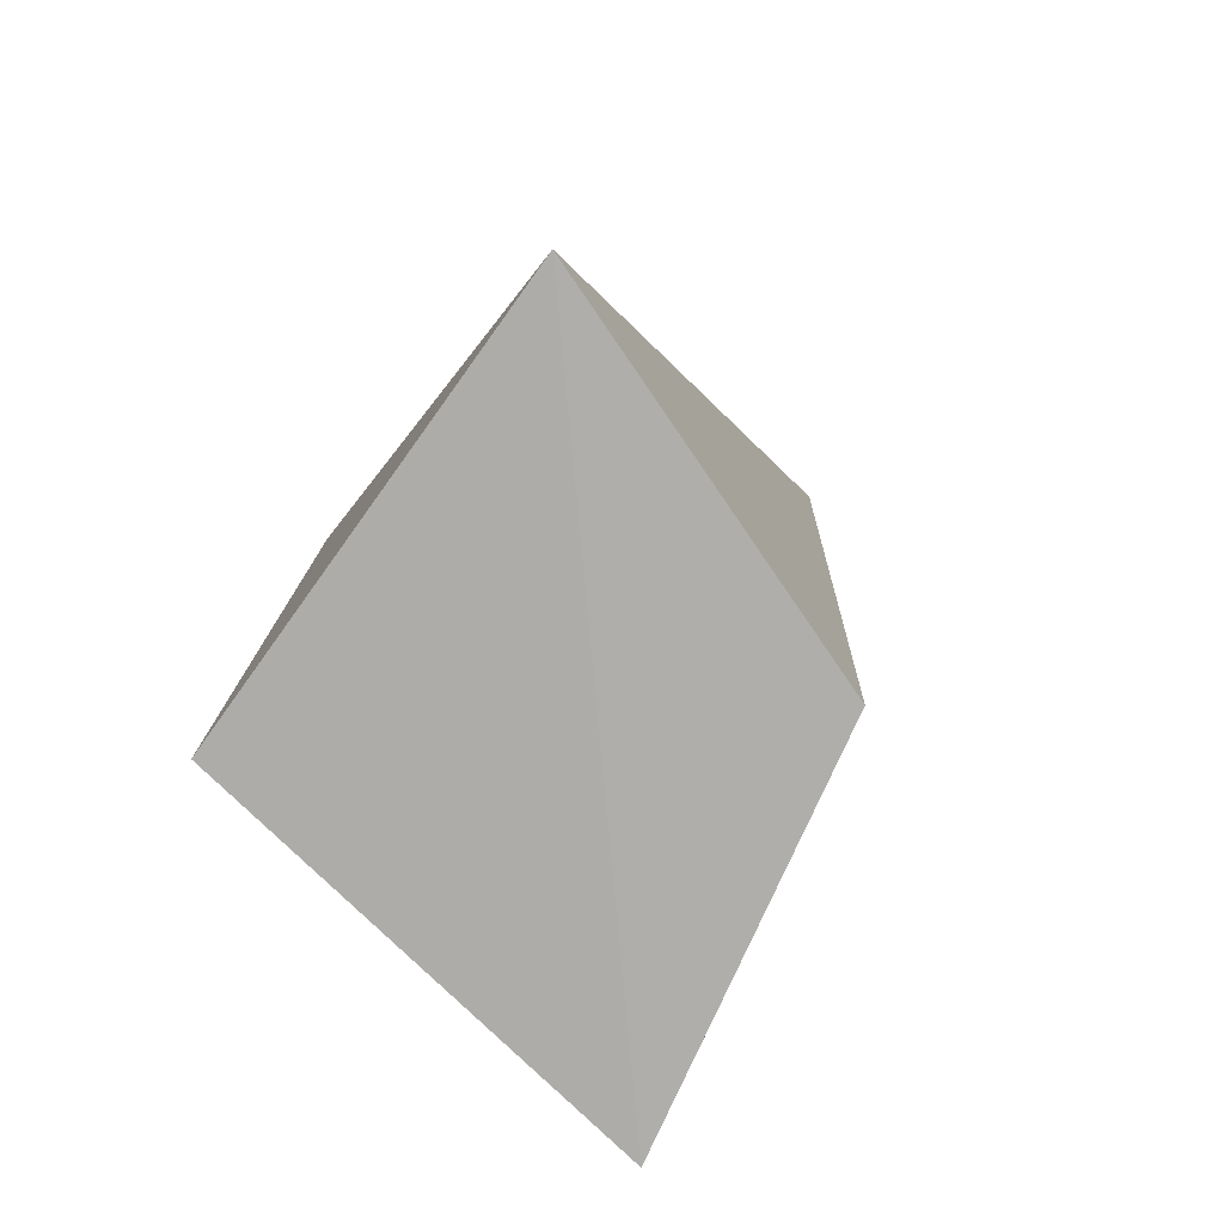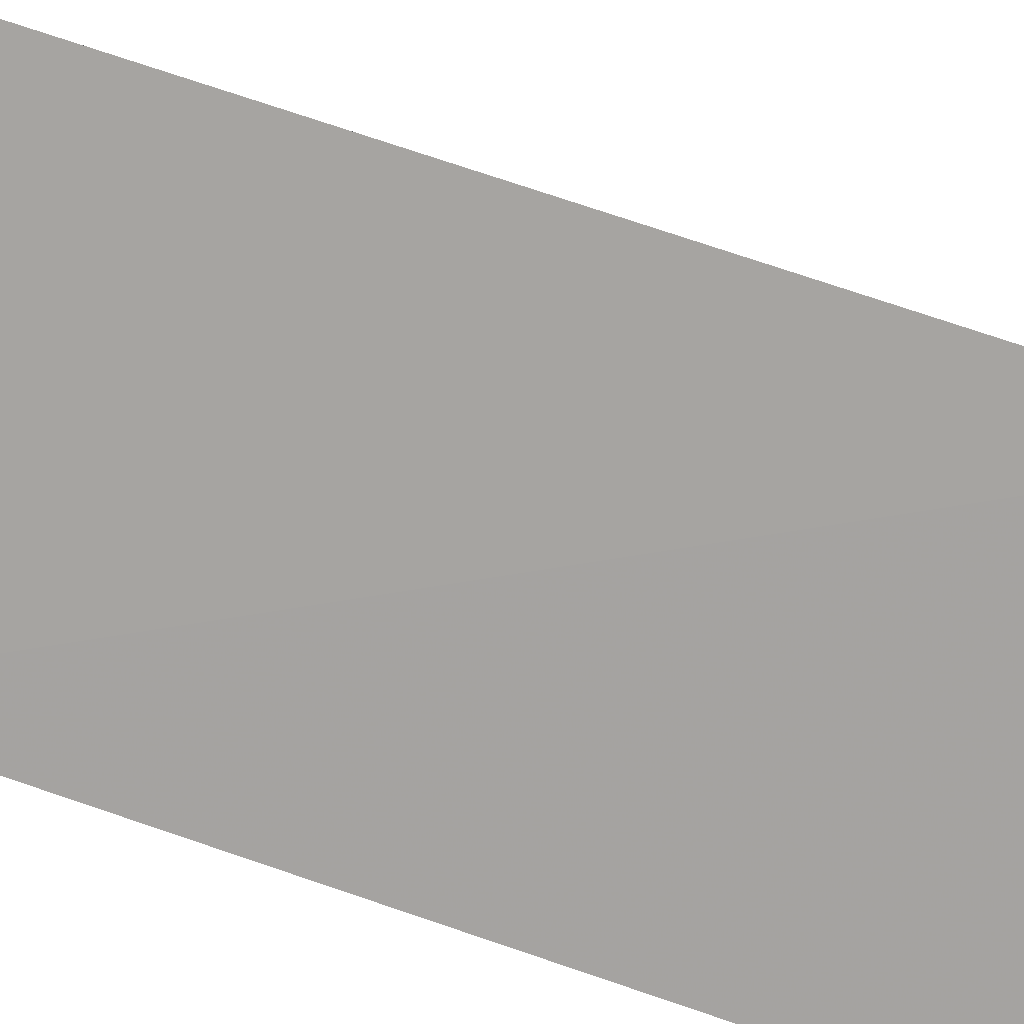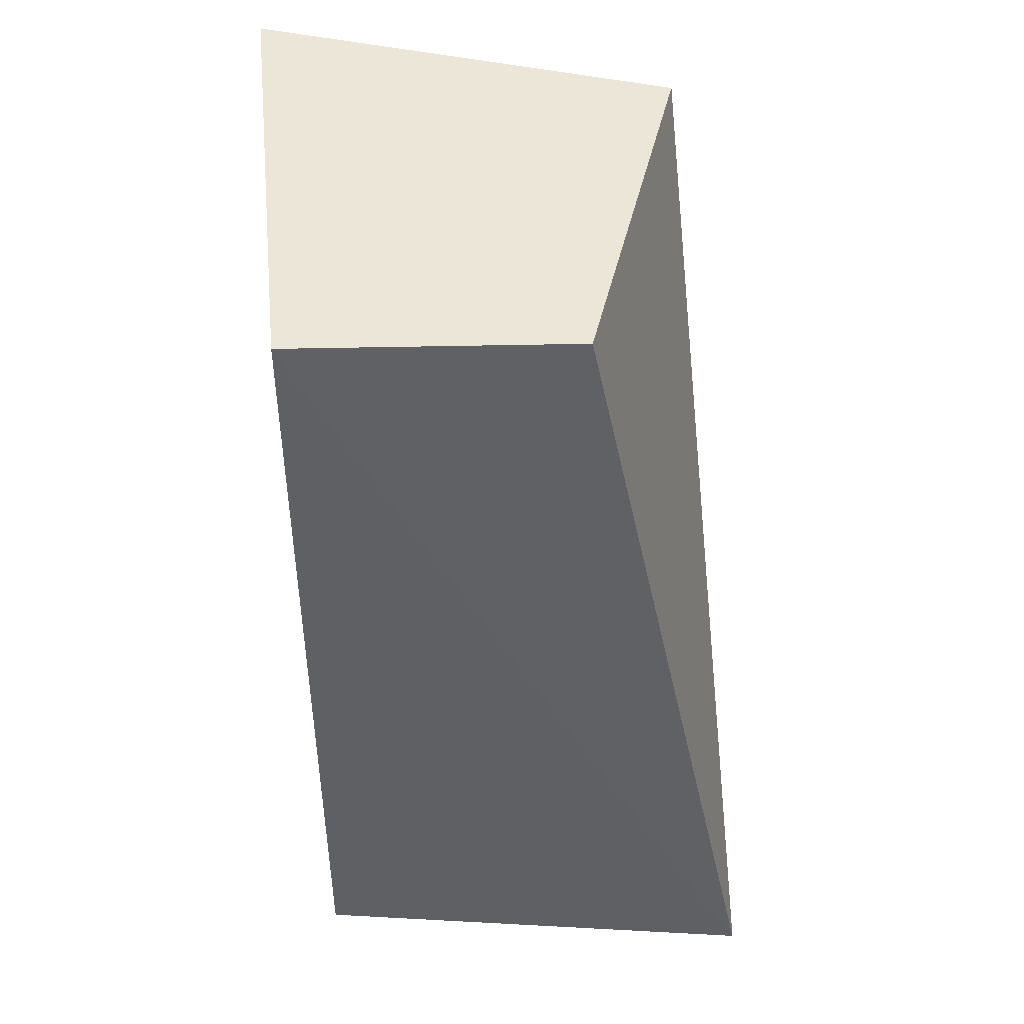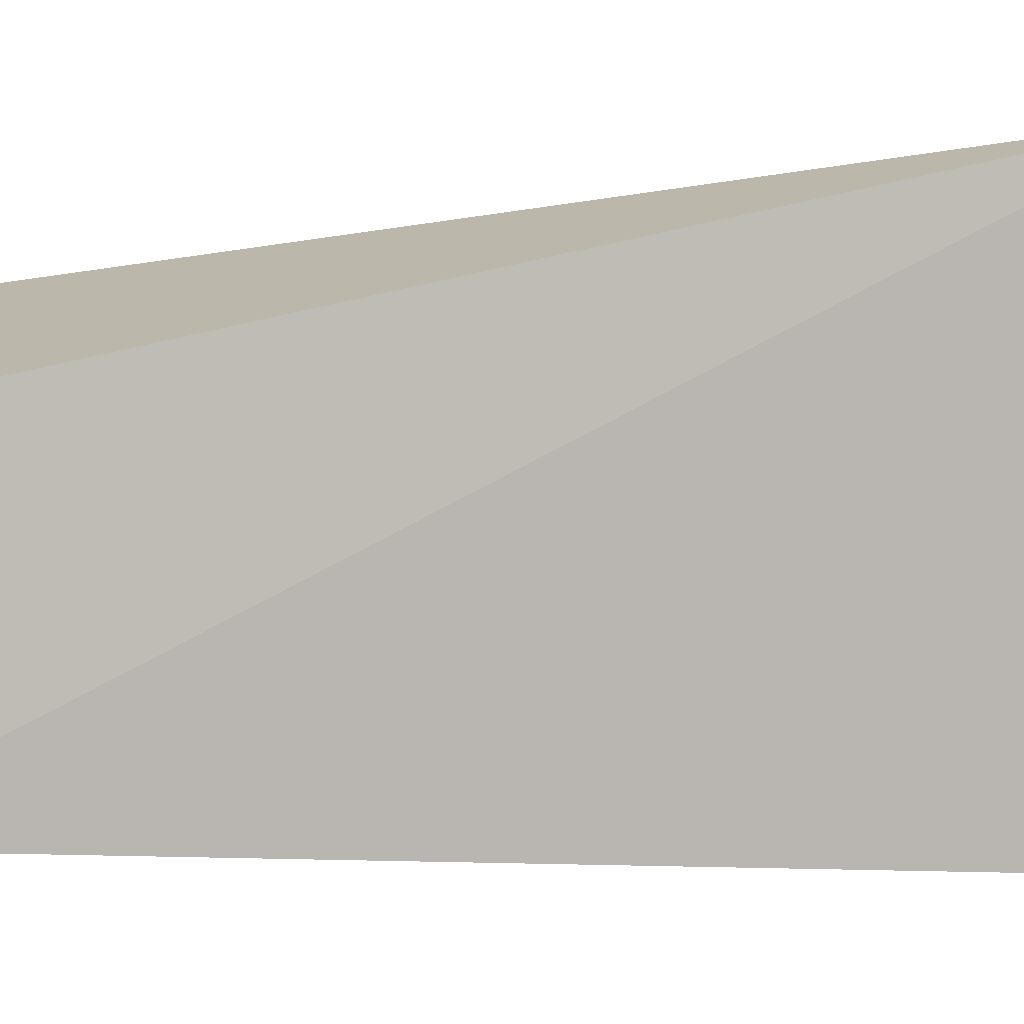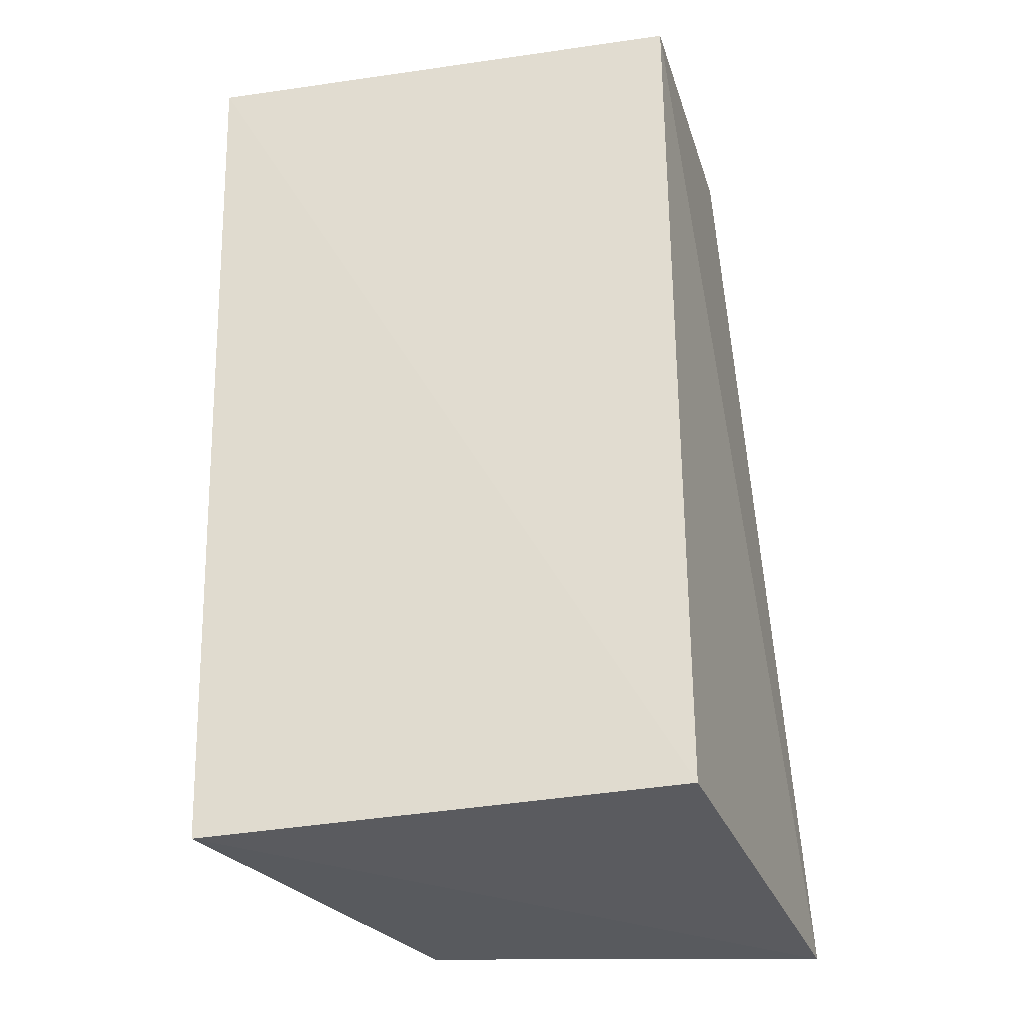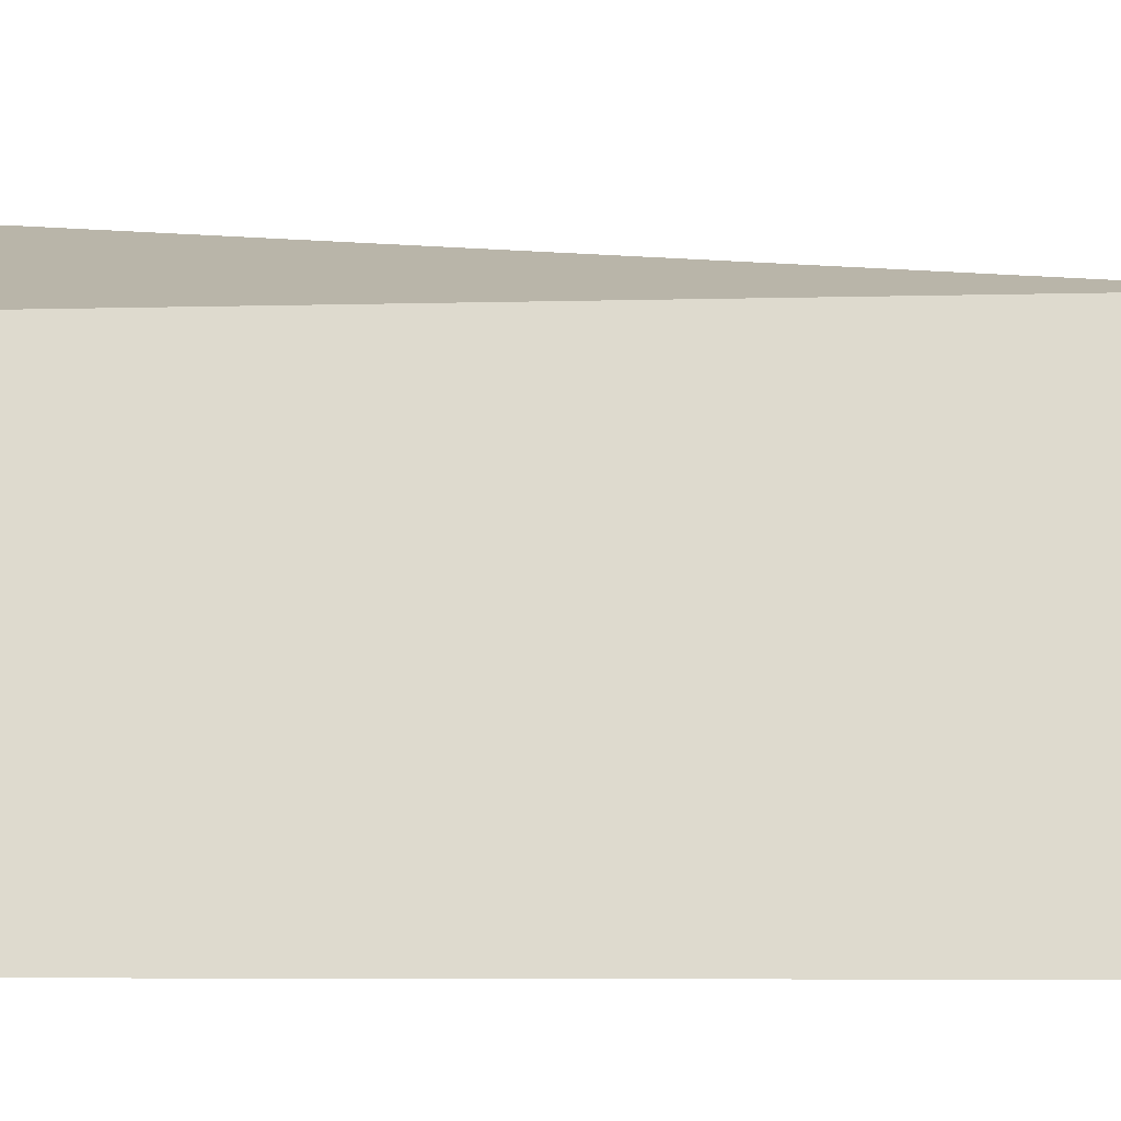
<metadata>
{"format":"obj","ext":"obj","renderer":"f3d","projection":"perspective","resolution":1024,"background":"white","views":[{"elev":-77.6,"azim":140.4,"up":"+Z"},{"elev":-77.6,"azim":-109.6,"up":"+Y"},{"elev":46.2,"azim":88.6,"up":"+Z"},{"elev":2.4,"azim":97.1,"up":"+Y"},{"elev":-30.8,"azim":16.2,"up":"+Z"},{"elev":-2.6,"azim":-95.2,"up":"+Y"}]}
</metadata>
<code>
v 0.0176 -0.0176 0.1439
v 0.0176 -0.0176 -0.09848
v 0.02624 0.1096 -0.1022
v -0.08607 0.08491 0.1441
v -0.1177 -0.02833 0.1442
v 0.0176 0.05816 0.1439
v -0.1096 -0.02687 -0.1022
v -0.08011 0.0792 -0.1022
f 1 2 3
f 5 2 1
f 6 1 3
f 6 3 4
f 6 5 1
f 6 4 5
f 7 3 2
f 7 2 5
f 8 7 5
f 8 5 4
f 8 4 3
f 8 3 7

</code>
